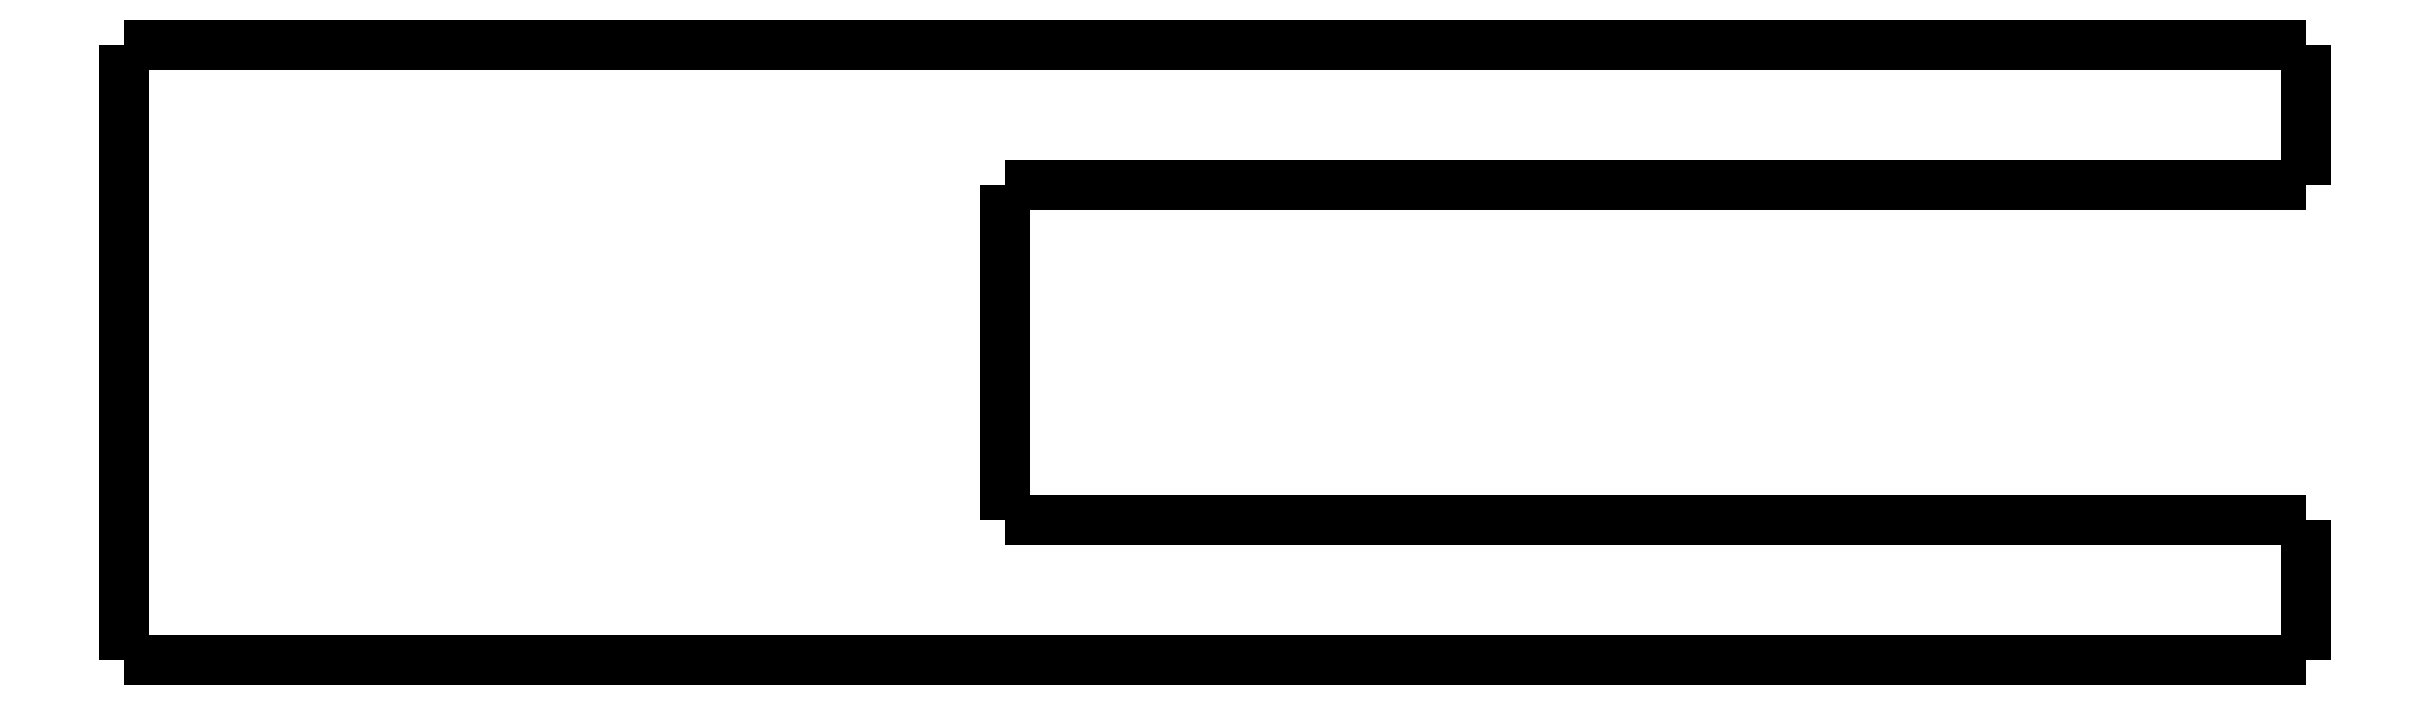
<metadata>
{"format":"dxf","ext":"dxf","renderer":"ezdxf+matplotlib","layout":"modelspace","background":"white","min_lineweight":24,"dpi":150}
</metadata>
<code>
0
SECTION
2
ENTITIES
0
LWPOLYLINE
8
0
90
51
70
0
10
26.5
20
-5
10
26.5
20
-4.9
10
26.5
20
-4.8
10
26.5
20
-4.7
10
26.5
20
-4.6
10
26.5
20
-4.5
10
26.5
20
-4.4
10
26.5
20
-4.3
10
26.5
20
-4.2
10
26.5
20
-4.1
10
26.5
20
-4
10
26.5
20
-3.9
10
26.5
20
-3.8
10
26.5
20
-3.7
10
26.5
20
-3.6
10
26.5
20
-3.5
10
26.5
20
-3.4
10
26.5
20
-3.3
10
26.5
20
-3.2
10
26.5
20
-3.1
10
26.5
20
-3
10
26.5
20
-2.9
10
26.5
20
-2.8
10
26.5
20
-2.7
10
26.5
20
-2.6
10
26.5
20
-2.5
10
26.5
20
-2.4
10
26.5
20
-2.3
10
26.5
20
-2.2
10
26.5
20
-2.1
10
26.5
20
-2
10
26.5
20
-1.9
10
26.5
20
-1.8
10
26.5
20
-1.7
10
26.5
20
-1.6
10
26.5
20
-1.5
10
26.5
20
-1.4
10
26.5
20
-1.3
10
26.5
20
-1.2
10
26.5
20
-1.1
10
26.5
20
-1
10
26.5
20
-0.9
10
26.5
20
-0.8
10
26.5
20
-0.7
10
26.5
20
-0.6
10
26.5
20
-0.5
10
26.5
20
-0.4
10
26.5
20
-0.3
10
26.5
20
-0.2
10
26.5
20
-0.1
10
26.5
20
0
0
LWPOLYLINE
8
0
90
51
70
0
10
26.5
20
-5
10
25.57
20
-5
10
24.64
20
-5
10
23.71
20
-5
10
22.78
20
-5
10
21.85
20
-5
10
20.92
20
-5
10
19.99
20
-5
10
19.06
20
-5
10
18.13
20
-5
10
17.2
20
-5
10
16.27
20
-5
10
15.34
20
-5
10
14.41
20
-5
10
13.48
20
-5
10
12.55
20
-5
10
11.62
20
-5
10
10.69
20
-5
10
9.76
20
-5
10
8.83
20
-5
10
7.9
20
-5
10
6.97
20
-5
10
6.04
20
-5
10
5.11
20
-5
10
4.18
20
-5
10
3.25
20
-5
10
2.32
20
-5
10
1.39
20
-5
10
0.46
20
-5
10
-0.47
20
-5
10
-1.4
20
-5
10
-2.33
20
-5
10
-3.26
20
-5
10
-4.19
20
-5
10
-5.12
20
-5
10
-6.05
20
-5
10
-6.98
20
-5
10
-7.91
20
-5
10
-8.84
20
-5
10
-9.77
20
-5
10
-10.7
20
-5
10
-11.63
20
-5
10
-12.56
20
-5
10
-13.49
20
-5
10
-14.42
20
-5
10
-15.35
20
-5
10
-16.28
20
-5
10
-17.21
20
-5
10
-18.14
20
-5
10
-19.07
20
-5
10
-20
20
-5
0
LWPOLYLINE
8
0
90
51
70
0
10
26.5
20
0
10
24.94
20
0
10
23.38
20
0
10
21.82
20
0
10
20.26
20
0
10
18.7
20
0
10
17.14
20
0
10
15.58
20
0
10
14.02
20
0
10
12.46
20
0
10
10.9
20
0
10
9.34
20
0
10
7.78
20
0
10
6.22
20
0
10
4.66
20
0
10
3.1
20
0
10
1.54
20
0
10
-0.02
20
0
10
-1.58
20
0
10
-3.14
20
0
10
-4.7
20
0
10
-6.26
20
0
10
-7.82
20
0
10
-9.38
20
0
10
-10.94
20
0
10
-12.5
20
0
10
-14.06
20
0
10
-15.62
20
0
10
-17.18
20
0
10
-18.74
20
0
10
-20.3
20
0
10
-21.86
20
0
10
-23.42
20
0
10
-24.98
20
0
10
-26.54
20
0
10
-28.1
20
0
10
-29.66
20
0
10
-31.22
20
0
10
-32.78
20
0
10
-34.34
20
0
10
-35.9
20
0
10
-37.46
20
0
10
-39.02
20
0
10
-40.58
20
0
10
-42.14
20
0
10
-43.7
20
0
10
-45.26
20
0
10
-46.82
20
0
10
-48.38
20
0
10
-49.94
20
0
10
-51.5
20
0
0
LWPOLYLINE
8
0
90
51
70
0
10
-51.5
20
-22
10
-51.5
20
-21.56
10
-51.5
20
-21.12
10
-51.5
20
-20.68
10
-51.5
20
-20.24
10
-51.5
20
-19.8
10
-51.5
20
-19.36
10
-51.5
20
-18.92
10
-51.5
20
-18.48
10
-51.5
20
-18.04
10
-51.5
20
-17.6
10
-51.5
20
-17.16
10
-51.5
20
-16.72
10
-51.5
20
-16.28
10
-51.5
20
-15.84
10
-51.5
20
-15.4
10
-51.5
20
-14.96
10
-51.5
20
-14.52
10
-51.5
20
-14.08
10
-51.5
20
-13.64
10
-51.5
20
-13.2
10
-51.5
20
-12.76
10
-51.5
20
-12.32
10
-51.5
20
-11.88
10
-51.5
20
-11.44
10
-51.5
20
-11
10
-51.5
20
-10.56
10
-51.5
20
-10.12
10
-51.5
20
-9.68
10
-51.5
20
-9.24
10
-51.5
20
-8.8
10
-51.5
20
-8.36
10
-51.5
20
-7.92
10
-51.5
20
-7.48
10
-51.5
20
-7.04
10
-51.5
20
-6.6
10
-51.5
20
-6.16
10
-51.5
20
-5.72
10
-51.5
20
-5.28
10
-51.5
20
-4.84
10
-51.5
20
-4.4
10
-51.5
20
-3.96
10
-51.5
20
-3.52
10
-51.5
20
-3.08
10
-51.5
20
-2.64
10
-51.5
20
-2.2
10
-51.5
20
-1.76
10
-51.5
20
-1.32
10
-51.5
20
-0.88
10
-51.5
20
-0.44
10
-51.5
20
0
0
LWPOLYLINE
8
0
90
51
70
0
10
26.5
20
-22
10
24.94
20
-22
10
23.38
20
-22
10
21.82
20
-22
10
20.26
20
-22
10
18.7
20
-22
10
17.14
20
-22
10
15.58
20
-22
10
14.02
20
-22
10
12.46
20
-22
10
10.9
20
-22
10
9.34
20
-22
10
7.78
20
-22
10
6.22
20
-22
10
4.66
20
-22
10
3.1
20
-22
10
1.54
20
-22
10
-0.02
20
-22
10
-1.58
20
-22
10
-3.14
20
-22
10
-4.7
20
-22
10
-6.26
20
-22
10
-7.82
20
-22
10
-9.38
20
-22
10
-10.94
20
-22
10
-12.5
20
-22
10
-14.06
20
-22
10
-15.62
20
-22
10
-17.18
20
-22
10
-18.74
20
-22
10
-20.3
20
-22
10
-21.86
20
-22
10
-23.42
20
-22
10
-24.98
20
-22
10
-26.54
20
-22
10
-28.1
20
-22
10
-29.66
20
-22
10
-31.22
20
-22
10
-32.78
20
-22
10
-34.34
20
-22
10
-35.9
20
-22
10
-37.46
20
-22
10
-39.02
20
-22
10
-40.58
20
-22
10
-42.14
20
-22
10
-43.7
20
-22
10
-45.26
20
-22
10
-46.82
20
-22
10
-48.38
20
-22
10
-49.94
20
-22
10
-51.5
20
-22
0
LWPOLYLINE
8
0
90
51
70
0
10
26.5
20
-22
10
26.5
20
-21.9
10
26.5
20
-21.8
10
26.5
20
-21.7
10
26.5
20
-21.6
10
26.5
20
-21.5
10
26.5
20
-21.4
10
26.5
20
-21.3
10
26.5
20
-21.2
10
26.5
20
-21.1
10
26.5
20
-21
10
26.5
20
-20.9
10
26.5
20
-20.8
10
26.5
20
-20.7
10
26.5
20
-20.6
10
26.5
20
-20.5
10
26.5
20
-20.4
10
26.5
20
-20.3
10
26.5
20
-20.2
10
26.5
20
-20.1
10
26.5
20
-20
10
26.5
20
-19.9
10
26.5
20
-19.8
10
26.5
20
-19.7
10
26.5
20
-19.6
10
26.5
20
-19.5
10
26.5
20
-19.4
10
26.5
20
-19.3
10
26.5
20
-19.2
10
26.5
20
-19.1
10
26.5
20
-19
10
26.5
20
-18.9
10
26.5
20
-18.8
10
26.5
20
-18.7
10
26.5
20
-18.6
10
26.5
20
-18.5
10
26.5
20
-18.4
10
26.5
20
-18.3
10
26.5
20
-18.2
10
26.5
20
-18.1
10
26.5
20
-18
10
26.5
20
-17.9
10
26.5
20
-17.8
10
26.5
20
-17.7
10
26.5
20
-17.6
10
26.5
20
-17.5
10
26.5
20
-17.4
10
26.5
20
-17.3
10
26.5
20
-17.2
10
26.5
20
-17.1
10
26.5
20
-17
0
LWPOLYLINE
8
0
90
51
70
0
10
-20
20
-17
10
-19.07
20
-17
10
-18.14
20
-17
10
-17.21
20
-17
10
-16.28
20
-17
10
-15.35
20
-17
10
-14.42
20
-17
10
-13.49
20
-17
10
-12.56
20
-17
10
-11.63
20
-17
10
-10.7
20
-17
10
-9.77
20
-17
10
-8.84
20
-17
10
-7.91
20
-17
10
-6.98
20
-17
10
-6.05
20
-17
10
-5.12
20
-17
10
-4.19
20
-17
10
-3.26
20
-17
10
-2.33
20
-17
10
-1.4
20
-17
10
-0.47
20
-17
10
0.46
20
-17
10
1.39
20
-17
10
2.32
20
-17
10
3.25
20
-17
10
4.18
20
-17
10
5.11
20
-17
10
6.04
20
-17
10
6.97
20
-17
10
7.9
20
-17
10
8.83
20
-17
10
9.76
20
-17
10
10.69
20
-17
10
11.62
20
-17
10
12.55
20
-17
10
13.48
20
-17
10
14.41
20
-17
10
15.34
20
-17
10
16.27
20
-17
10
17.2
20
-17
10
18.13
20
-17
10
19.06
20
-17
10
19.99
20
-17
10
20.92
20
-17
10
21.85
20
-17
10
22.78
20
-17
10
23.71
20
-17
10
24.64
20
-17
10
25.57
20
-17
10
26.5
20
-17
0
LWPOLYLINE
8
0
90
51
70
0
10
-20
20
-5
10
-20
20
-5.24
10
-20
20
-5.48
10
-20
20
-5.72
10
-20
20
-5.96
10
-20
20
-6.2
10
-20
20
-6.44
10
-20
20
-6.68
10
-20
20
-6.92
10
-20
20
-7.16
10
-20
20
-7.4
10
-20
20
-7.64
10
-20
20
-7.88
10
-20
20
-8.12
10
-20
20
-8.36
10
-20
20
-8.6
10
-20
20
-8.84
10
-20
20
-9.08
10
-20
20
-9.32
10
-20
20
-9.56
10
-20
20
-9.8
10
-20
20
-10.04
10
-20
20
-10.28
10
-20
20
-10.52
10
-20
20
-10.76
10
-20
20
-11
10
-20
20
-11.24
10
-20
20
-11.48
10
-20
20
-11.72
10
-20
20
-11.96
10
-20
20
-12.2
10
-20
20
-12.44
10
-20
20
-12.68
10
-20
20
-12.92
10
-20
20
-13.16
10
-20
20
-13.4
10
-20
20
-13.64
10
-20
20
-13.88
10
-20
20
-14.12
10
-20
20
-14.36
10
-20
20
-14.6
10
-20
20
-14.84
10
-20
20
-15.08
10
-20
20
-15.32
10
-20
20
-15.56
10
-20
20
-15.8
10
-20
20
-16.04
10
-20
20
-16.28
10
-20
20
-16.52
10
-20
20
-16.76
10
-20
20
-17
0
ENDSEC
0
EOF

</code>
